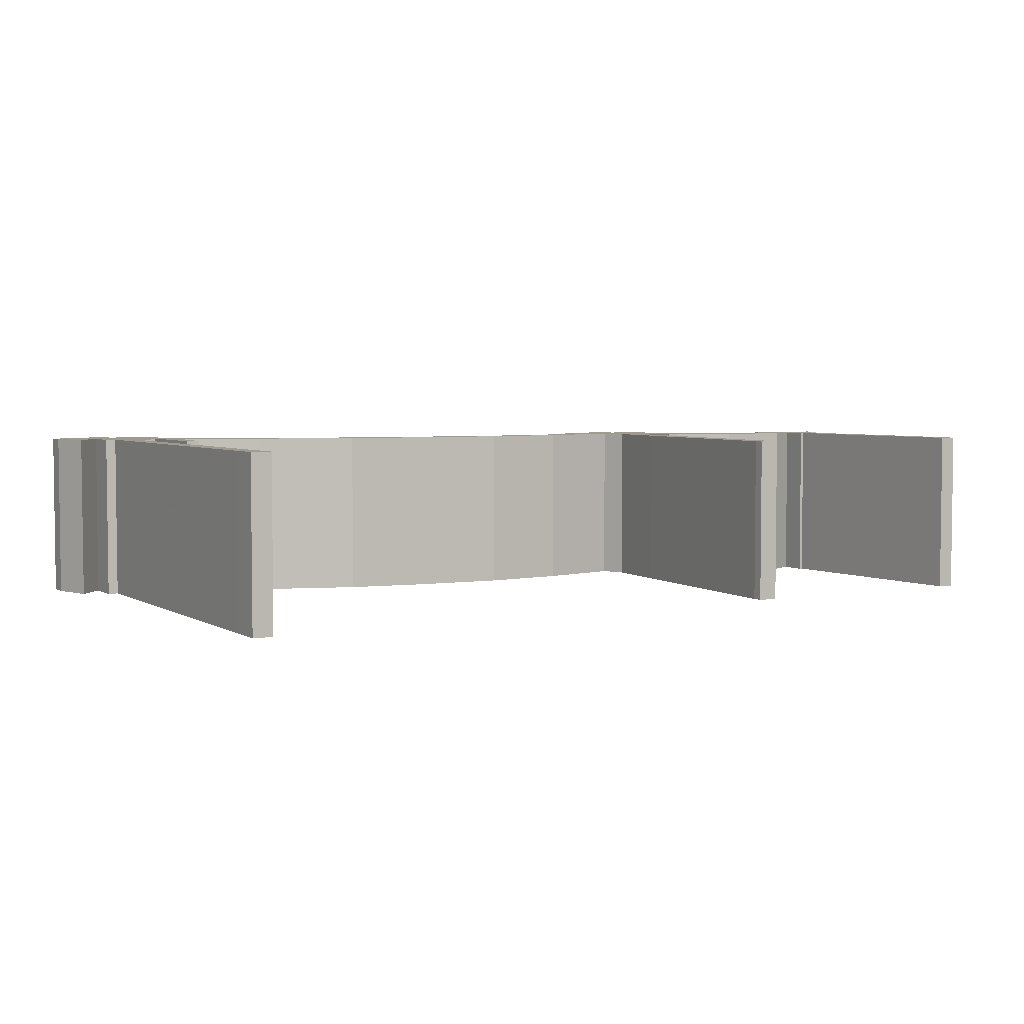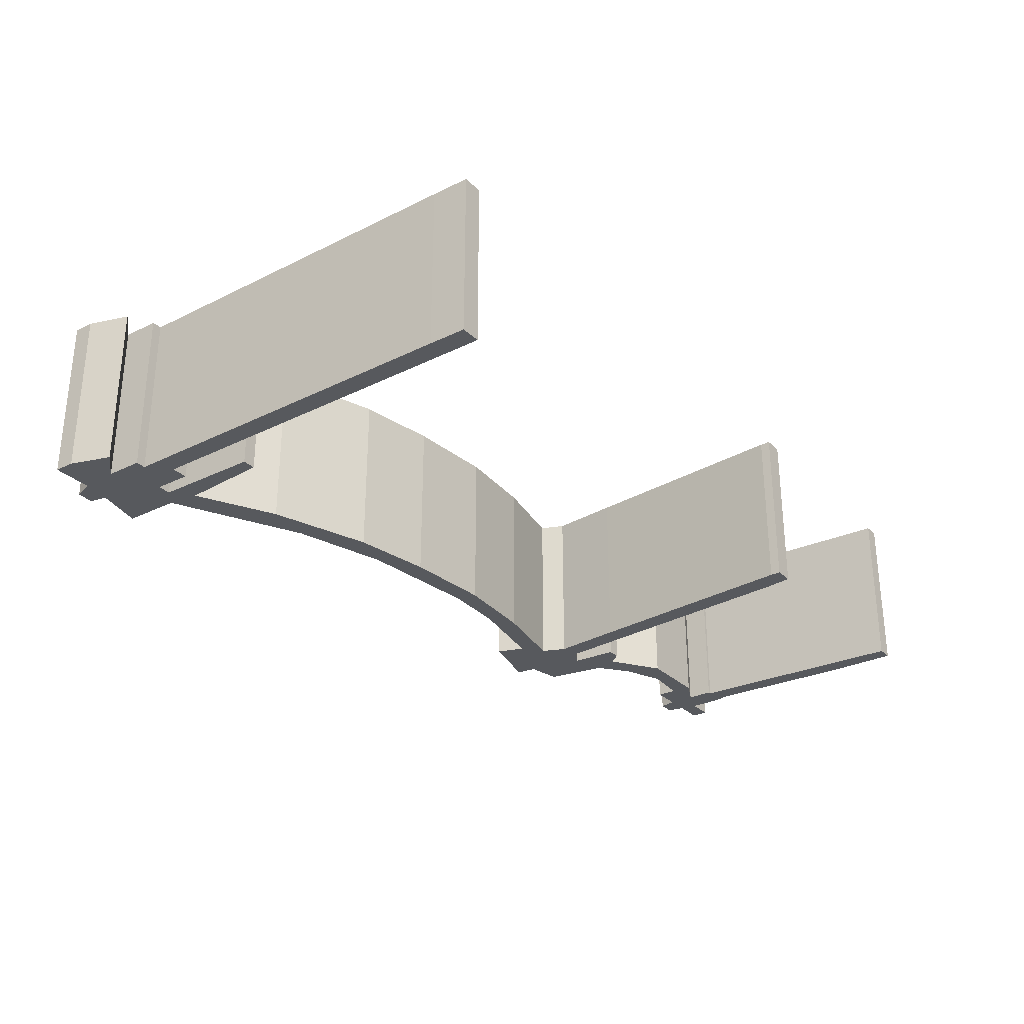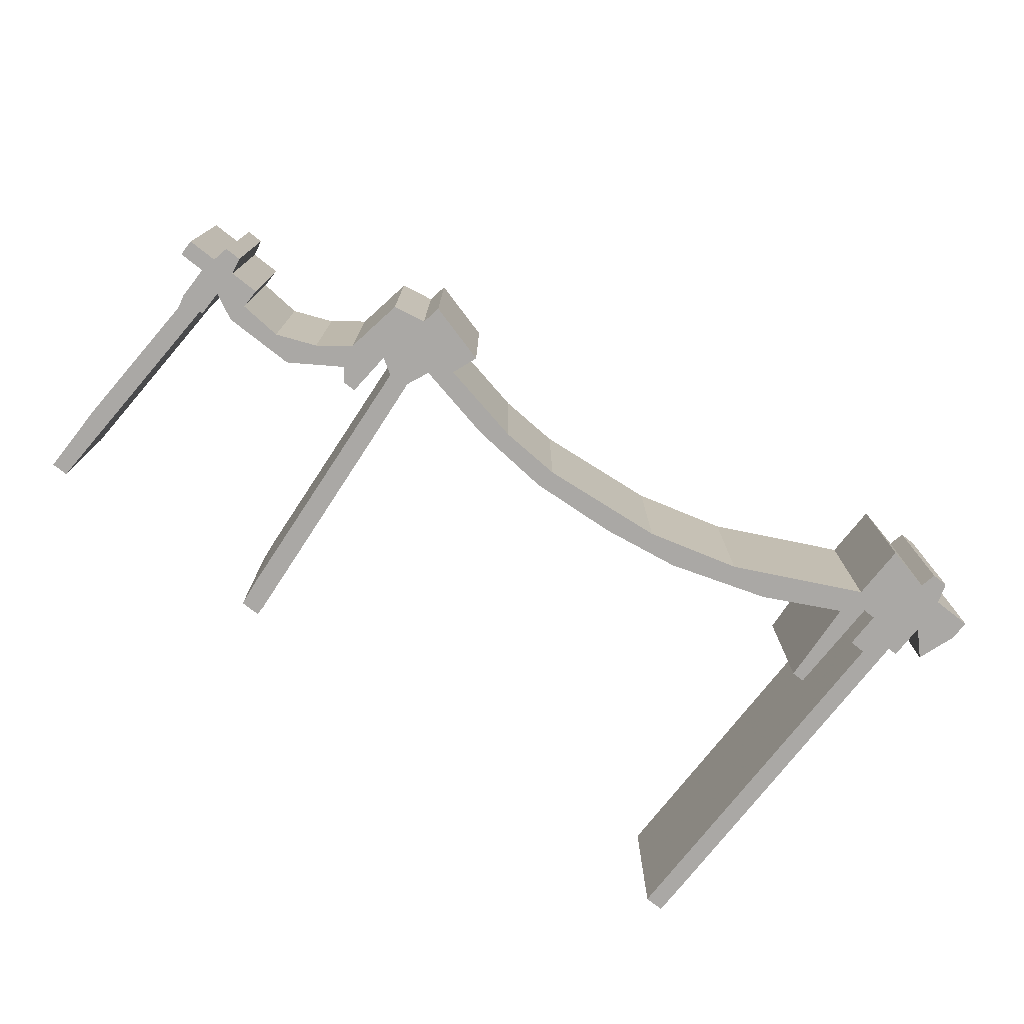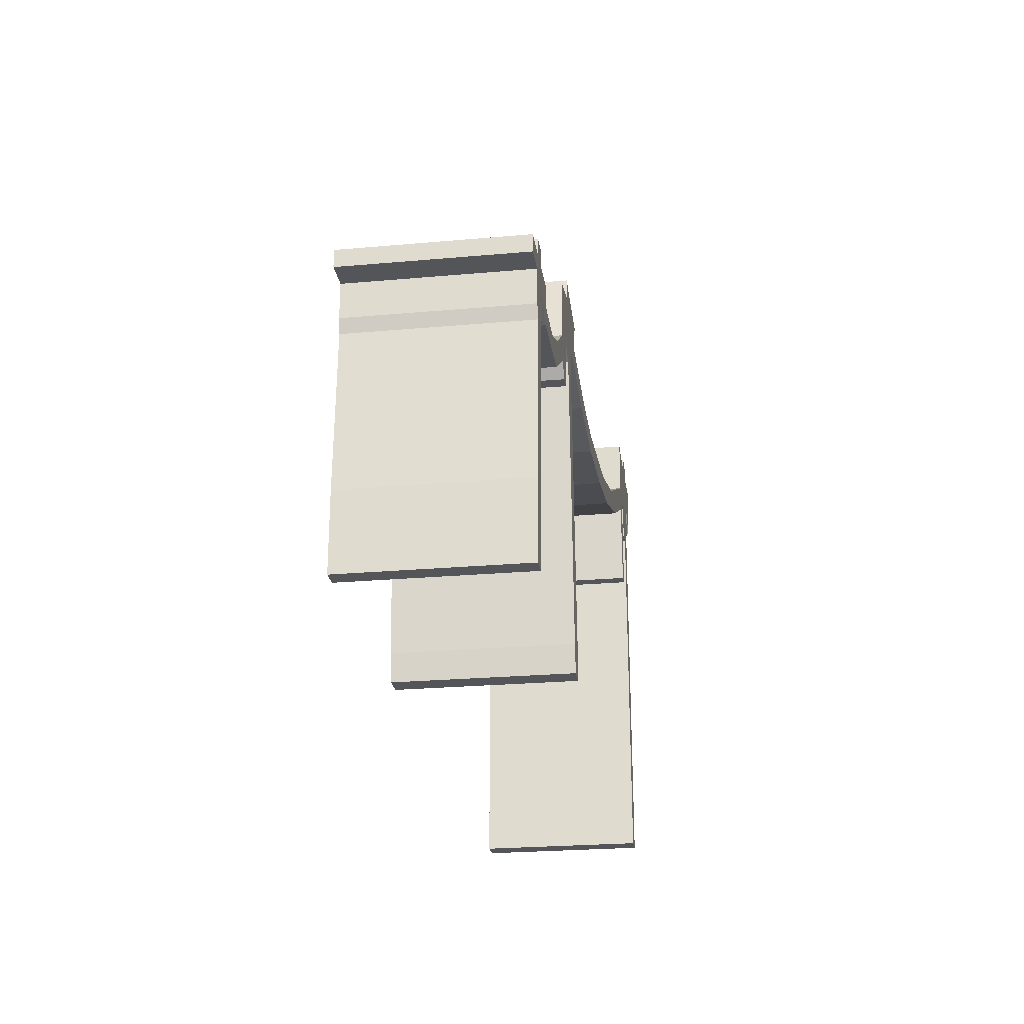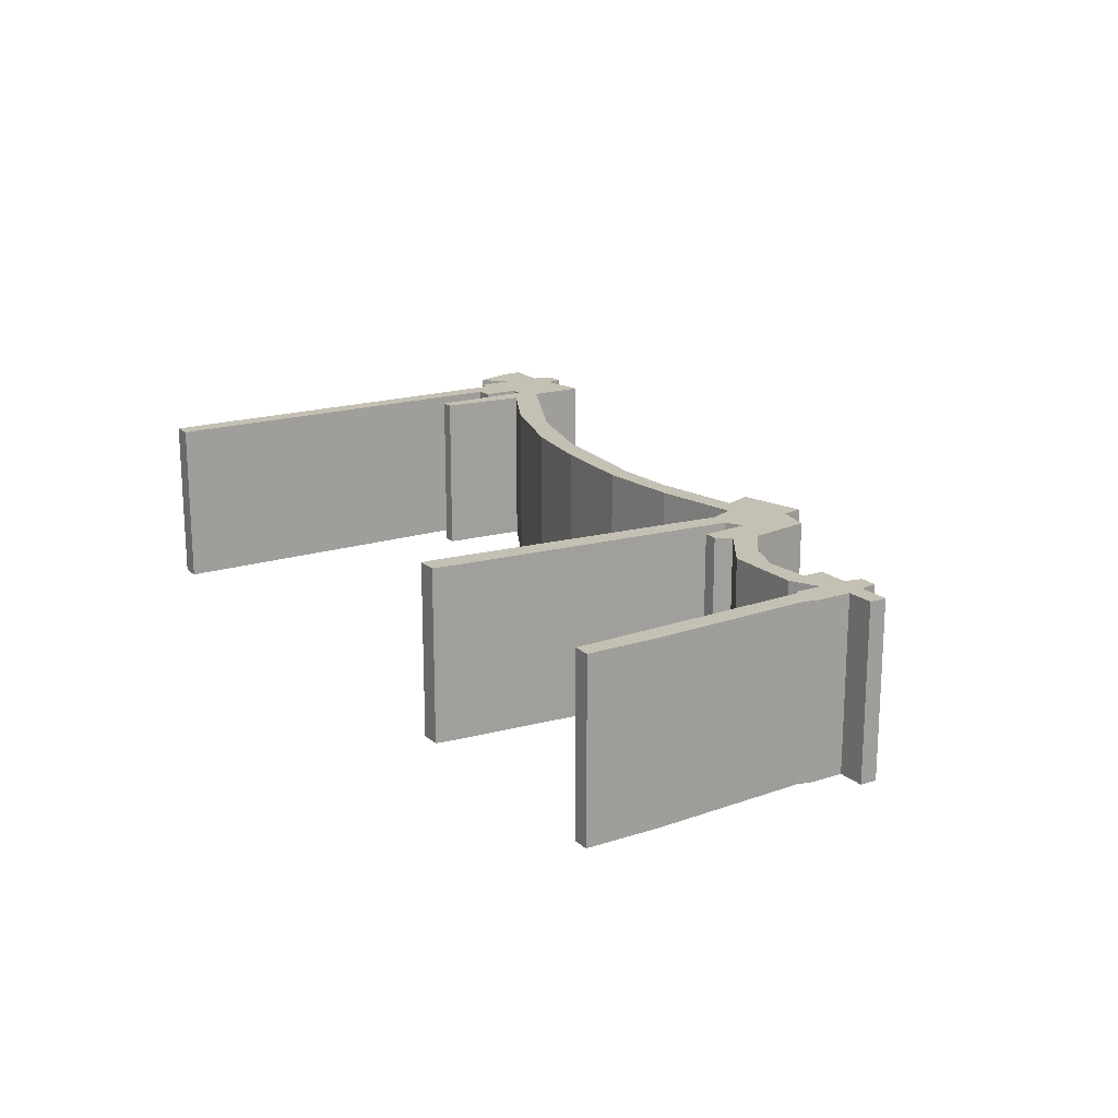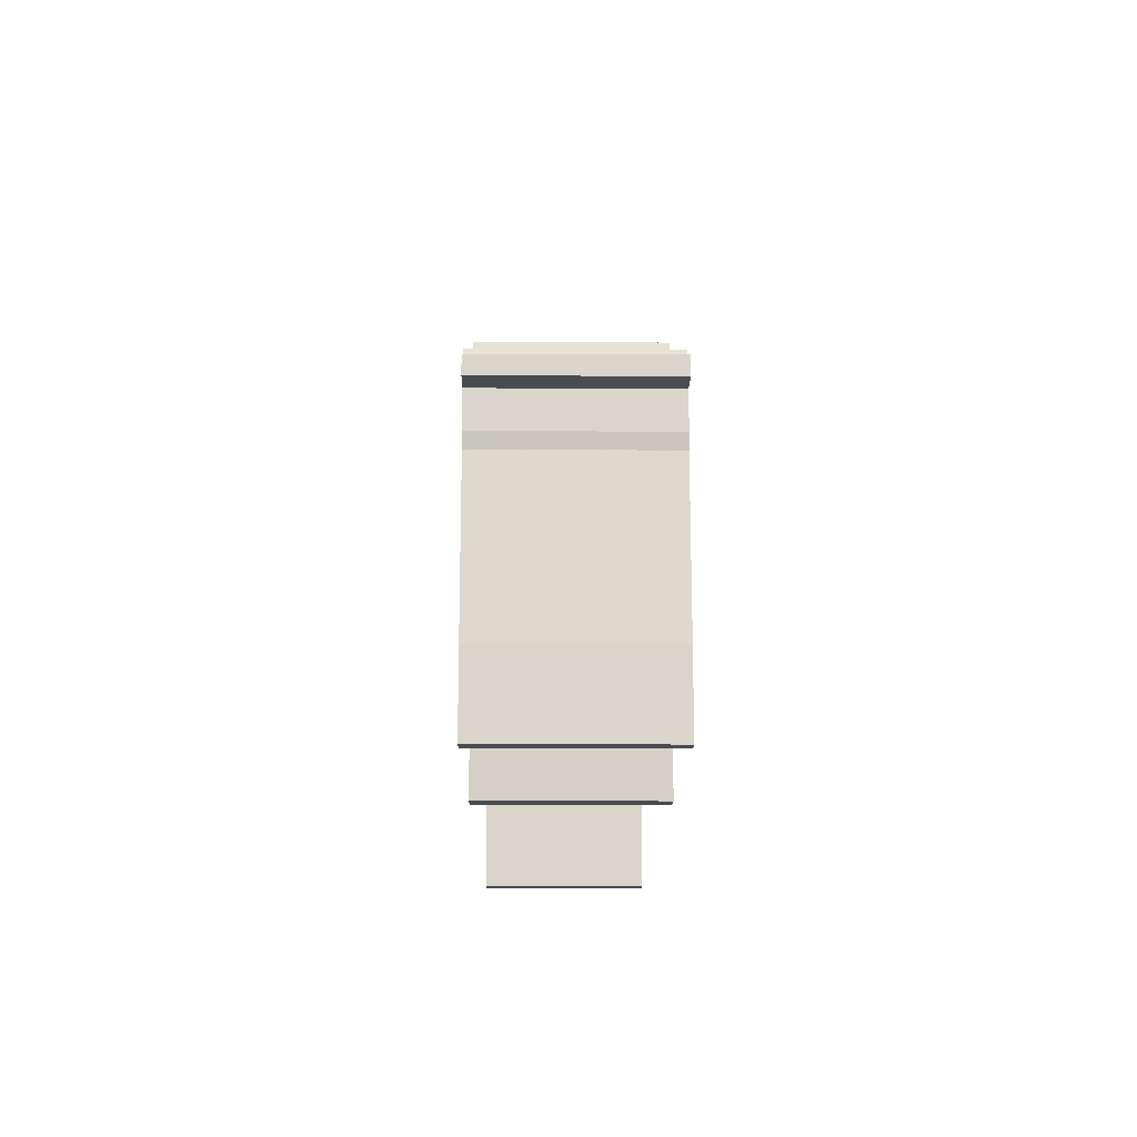
<metadata>
{"format":"obj","ext":"obj","renderer":"f3d","projection":"perspective","resolution":1024,"background":"white","views":[{"elev":4.1,"azim":-30.1,"up":"+Z"},{"elev":-29.1,"azim":-54.1,"up":"+Z"},{"elev":-75.2,"azim":141.7,"up":"+Z"},{"elev":-24.8,"azim":98.3,"up":"+Y"},{"elev":18.0,"azim":57.8,"up":"+Z"},{"elev":-15.2,"azim":89.3,"up":"+Y"}]}
</metadata>
<code>
g sbg_cityforestunder_df_utilitypole03_m
v -1.24 1.41 0
v -1.36 1.41 0
v -1.36 1.35 0
v -1.32 1.23 0
v -1.25 1.3 0
v -1.25 1.19 0
v -1.22 1.19 0
v -1.23 0.11 0
v -1.23 0 0
v -1.17 0 0
v -1.16 1.13 0
v -1.11 1.13 0
v -1.11 1.24 0
v -1.07 1.24 0
v -1.07 0.93 0
v -1.03 0.93 0
v -1.01 1.19 0
v -0.78 1.07 0
v -0.48 0.97 0
v -0.24 0.93 0
v 0.03 0.91 0
v 0.28 0.93 0
v 0.53 0.98 0
v 0.56 0.91 0
v 0.54 0.7 0
v 0.48 0.03 0
v 0.48 0 0
v 0.54 0 0
v 0.55 0.08 0
v 0.62 0.9 0
v 0.67 0.93 0
v 0.68 0.79 0
v 0.72 0.79 0
v 0.75 0.83 0
v 0.9 0.73 0
v 1.12 0.73 0
v 1.2 0.77 0
v 1.2 0.69 0
v 1.21 0.69 0
v 1.24 0 0
v 1.29 0 0
v 1.29 0.22 0
v 1.27 0.66 0
v 1.28 0.7 0
v 1.28 0.8 0
v 1.36 0.8 0
v 1.36 0.85 0
v 1.27 0.85 0
v 1.26 0.9 0
v 1.21 0.9 0
v 1.2 0.85 0
v 1.11 0.85 0
v 1.11 0.79 0
v 0.98 0.78 0
v 0.86 0.83 0
v 0.77 0.9 0
v 0.74 1.08 0
v 0.64 1.1 0
v 0.63 1.16 0
v 0.44 1.11 0
v 0.47 1.03 0
v 0.21 0.98 0
v 0.02 0.97 0
v -0.36 1.01 0
v -0.64 1.09 0
v -1.02 1.28 0
v -1.02 1.45 0
v -1.16 1.42 0
v -1.17 1.47 0
v -1.22 1.47 0
v -1.24 1.41 0.5
v -1.36 1.41 0.5
v -1.36 1.35 0.5
v -1.32 1.23 0.5
v -1.25 1.3 0.5
v -1.25 1.19 0.5
v -1.22 1.19 0.5
v -1.23 0.11 0.5
v -1.23 0 0.5
v -1.17 0 0.5
v -1.16 1.13 0.5
v -1.11 1.13 0.5
v -1.11 1.24 0.5
v -1.07 1.24 0.5
v -1.07 0.93 0.5
v -1.03 0.93 0.5
v -1.01 1.19 0.5
v -0.78 1.07 0.5
v -0.48 0.97 0.5
v -0.24 0.93 0.5
v 0.03 0.91 0.5
v 0.28 0.93 0.5
v 0.53 0.98 0.5
v 0.56 0.91 0.5
v 0.54 0.7 0.5
v 0.48 0.03 0.5
v 0.48 0 0.5
v 0.54 0 0.5
v 0.55 0.08 0.5
v 0.62 0.9 0.5
v 0.67 0.93 0.5
v 0.68 0.79 0.5
v 0.72 0.79 0.5
v 0.75 0.83 0.5
v 0.9 0.73 0.5
v 1.12 0.73 0.5
v 1.2 0.77 0.5
v 1.2 0.69 0.5
v 1.21 0.69 0.5
v 1.24 0 0.5
v 1.29 0 0.5
v 1.29 0.22 0.5
v 1.27 0.66 0.5
v 1.28 0.7 0.5
v 1.28 0.8 0.5
v 1.36 0.8 0.5
v 1.36 0.85 0.5
v 1.27 0.85 0.5
v 1.26 0.9 0.5
v 1.21 0.9 0.5
v 1.2 0.85 0.5
v 1.11 0.85 0.5
v 1.11 0.79 0.5
v 0.98 0.78 0.5
v 0.86 0.83 0.5
v 0.77 0.9 0.5
v 0.74 1.08 0.5
v 0.64 1.1 0.5
v 0.63 1.16 0.5
v 0.44 1.11 0.5
v 0.47 1.03 0.5
v 0.21 0.98 0.5
v 0.02 0.97 0.5
v -0.36 1.01 0.5
v -0.64 1.09 0.5
v -1.02 1.28 0.5
v -1.02 1.45 0.5
v -1.16 1.42 0.5
v -1.17 1.47 0.5
v -1.22 1.47 0.5
g sbg_cityforestunder_df_utilitypole03_m_0
f 70 69 68
f 68 67 66
f 70 68 1
f 61 60 58
f 60 59 58
f 61 58 23
f 62 61 22
f 53 52 51
f 51 50 49
f 51 49 48
f 53 51 37
f 51 48 45
f 47 46 45
f 48 47 45
f 54 53 36
f 44 43 39
f 42 40 39
f 42 41 40
f 43 42 39
f 44 39 37
f 39 38 37
f 45 44 37
f 51 45 37
f 53 37 36
f 54 36 35
f 55 54 35
f 56 55 34
f 55 35 34
f 33 32 34
f 34 32 31
f 56 34 31
f 57 56 31
f 30 24 23
f 28 27 26
f 29 28 26
f 29 26 25
f 30 29 25
f 30 25 24
f 31 30 23
f 31 23 58
f 57 31 58
f 63 62 21
f 61 23 22
f 64 63 20
f 62 22 21
f 63 21 20
f 65 64 19
f 64 20 19
f 66 65 18
f 65 19 18
f 66 18 17
f 14 13 66
f 17 16 15
f 17 15 14
f 66 17 14
f 13 68 66
f 7 5 13
f 13 12 11
f 13 11 7
f 10 9 8
f 8 7 11
f 10 8 11
f 7 6 5
f 5 1 68
f 5 4 3
f 3 2 1
f 5 3 1
f 13 5 68
f 69 138 68
f 138 69 139
f 70 139 69
f 139 70 140
f 67 136 66
f 136 67 137
f 68 137 67
f 137 68 138
f 1 140 70
f 140 1 71
f 61 130 60
f 130 61 131
f 59 128 58
f 128 59 129
f 60 129 59
f 129 60 130
f 62 131 61
f 131 62 132
f 52 121 51
f 121 52 122
f 53 122 52
f 122 53 123
f 50 119 49
f 119 50 120
f 51 120 50
f 120 51 121
f 49 118 48
f 118 49 119
f 46 115 45
f 115 46 116
f 47 116 46
f 116 47 117
f 48 117 47
f 117 48 118
f 54 123 53
f 123 54 124
f 44 113 43
f 113 44 114
f 40 109 39
f 109 40 110
f 41 110 40
f 110 41 111
f 42 111 41
f 111 42 112
f 43 112 42
f 112 43 113
f 38 107 37
f 107 38 108
f 39 108 38
f 108 39 109
f 45 114 44
f 114 45 115
f 37 106 36
f 106 37 107
f 36 105 35
f 105 36 106
f 55 124 54
f 124 55 125
f 56 125 55
f 125 56 126
f 35 104 34
f 104 35 105
f 33 102 32
f 102 33 103
f 34 103 33
f 103 34 104
f 32 101 31
f 101 32 102
f 57 126 56
f 126 57 127
f 24 93 23
f 93 24 94
f 27 96 26
f 96 27 97
f 28 97 27
f 97 28 98
f 29 98 28
f 98 29 99
f 26 95 25
f 95 26 96
f 30 99 29
f 99 30 100
f 25 94 24
f 94 25 95
f 31 100 30
f 100 31 101
f 58 127 57
f 127 58 128
f 63 132 62
f 132 63 133
f 23 92 22
f 92 23 93
f 64 133 63
f 133 64 134
f 22 91 21
f 91 22 92
f 21 90 20
f 90 21 91
f 65 134 64
f 134 65 135
f 20 89 19
f 89 20 90
f 66 135 65
f 135 66 136
f 19 88 18
f 88 19 89
f 18 87 17
f 87 18 88
f 14 83 13
f 83 14 84
f 16 85 15
f 85 16 86
f 17 86 16
f 86 17 87
f 15 84 14
f 84 15 85
f 12 81 11
f 81 12 82
f 13 82 12
f 82 13 83
f 9 78 8
f 78 9 79
f 10 79 9
f 79 10 80
f 8 77 7
f 77 8 78
f 11 80 10
f 80 11 81
f 6 75 5
f 75 6 76
f 7 76 6
f 76 7 77
f 4 73 3
f 73 4 74
f 5 74 4
f 74 5 75
f 2 71 1
f 71 2 72
f 3 72 2
f 72 3 73
f 138 139 140
f 136 137 138
f 71 138 140
f 128 130 131
f 128 129 130
f 93 128 131
f 92 131 132
f 121 122 123
f 119 120 121
f 118 119 121
f 107 121 123
f 115 118 121
f 115 116 117
f 115 117 118
f 106 123 124
f 109 113 114
f 109 110 112
f 110 111 112
f 109 112 113
f 107 109 114
f 107 108 109
f 107 114 115
f 107 115 121
f 106 107 123
f 105 106 124
f 105 124 125
f 104 125 126
f 104 105 125
f 104 102 103
f 101 102 104
f 101 104 126
f 101 126 127
f 93 94 100
f 96 97 98
f 96 98 99
f 95 96 99
f 95 99 100
f 94 95 100
f 93 100 101
f 128 93 101
f 128 101 127
f 91 132 133
f 92 93 131
f 90 133 134
f 91 92 132
f 90 91 133
f 89 134 135
f 89 90 134
f 88 135 136
f 88 89 135
f 87 88 136
f 136 83 84
f 85 86 87
f 84 85 87
f 84 87 136
f 136 138 83
f 83 75 77
f 81 82 83
f 77 81 83
f 78 79 80
f 81 77 78
f 81 78 80
f 75 76 77
f 138 71 75
f 73 74 75
f 71 72 73
f 71 73 75
f 138 75 83

</code>
